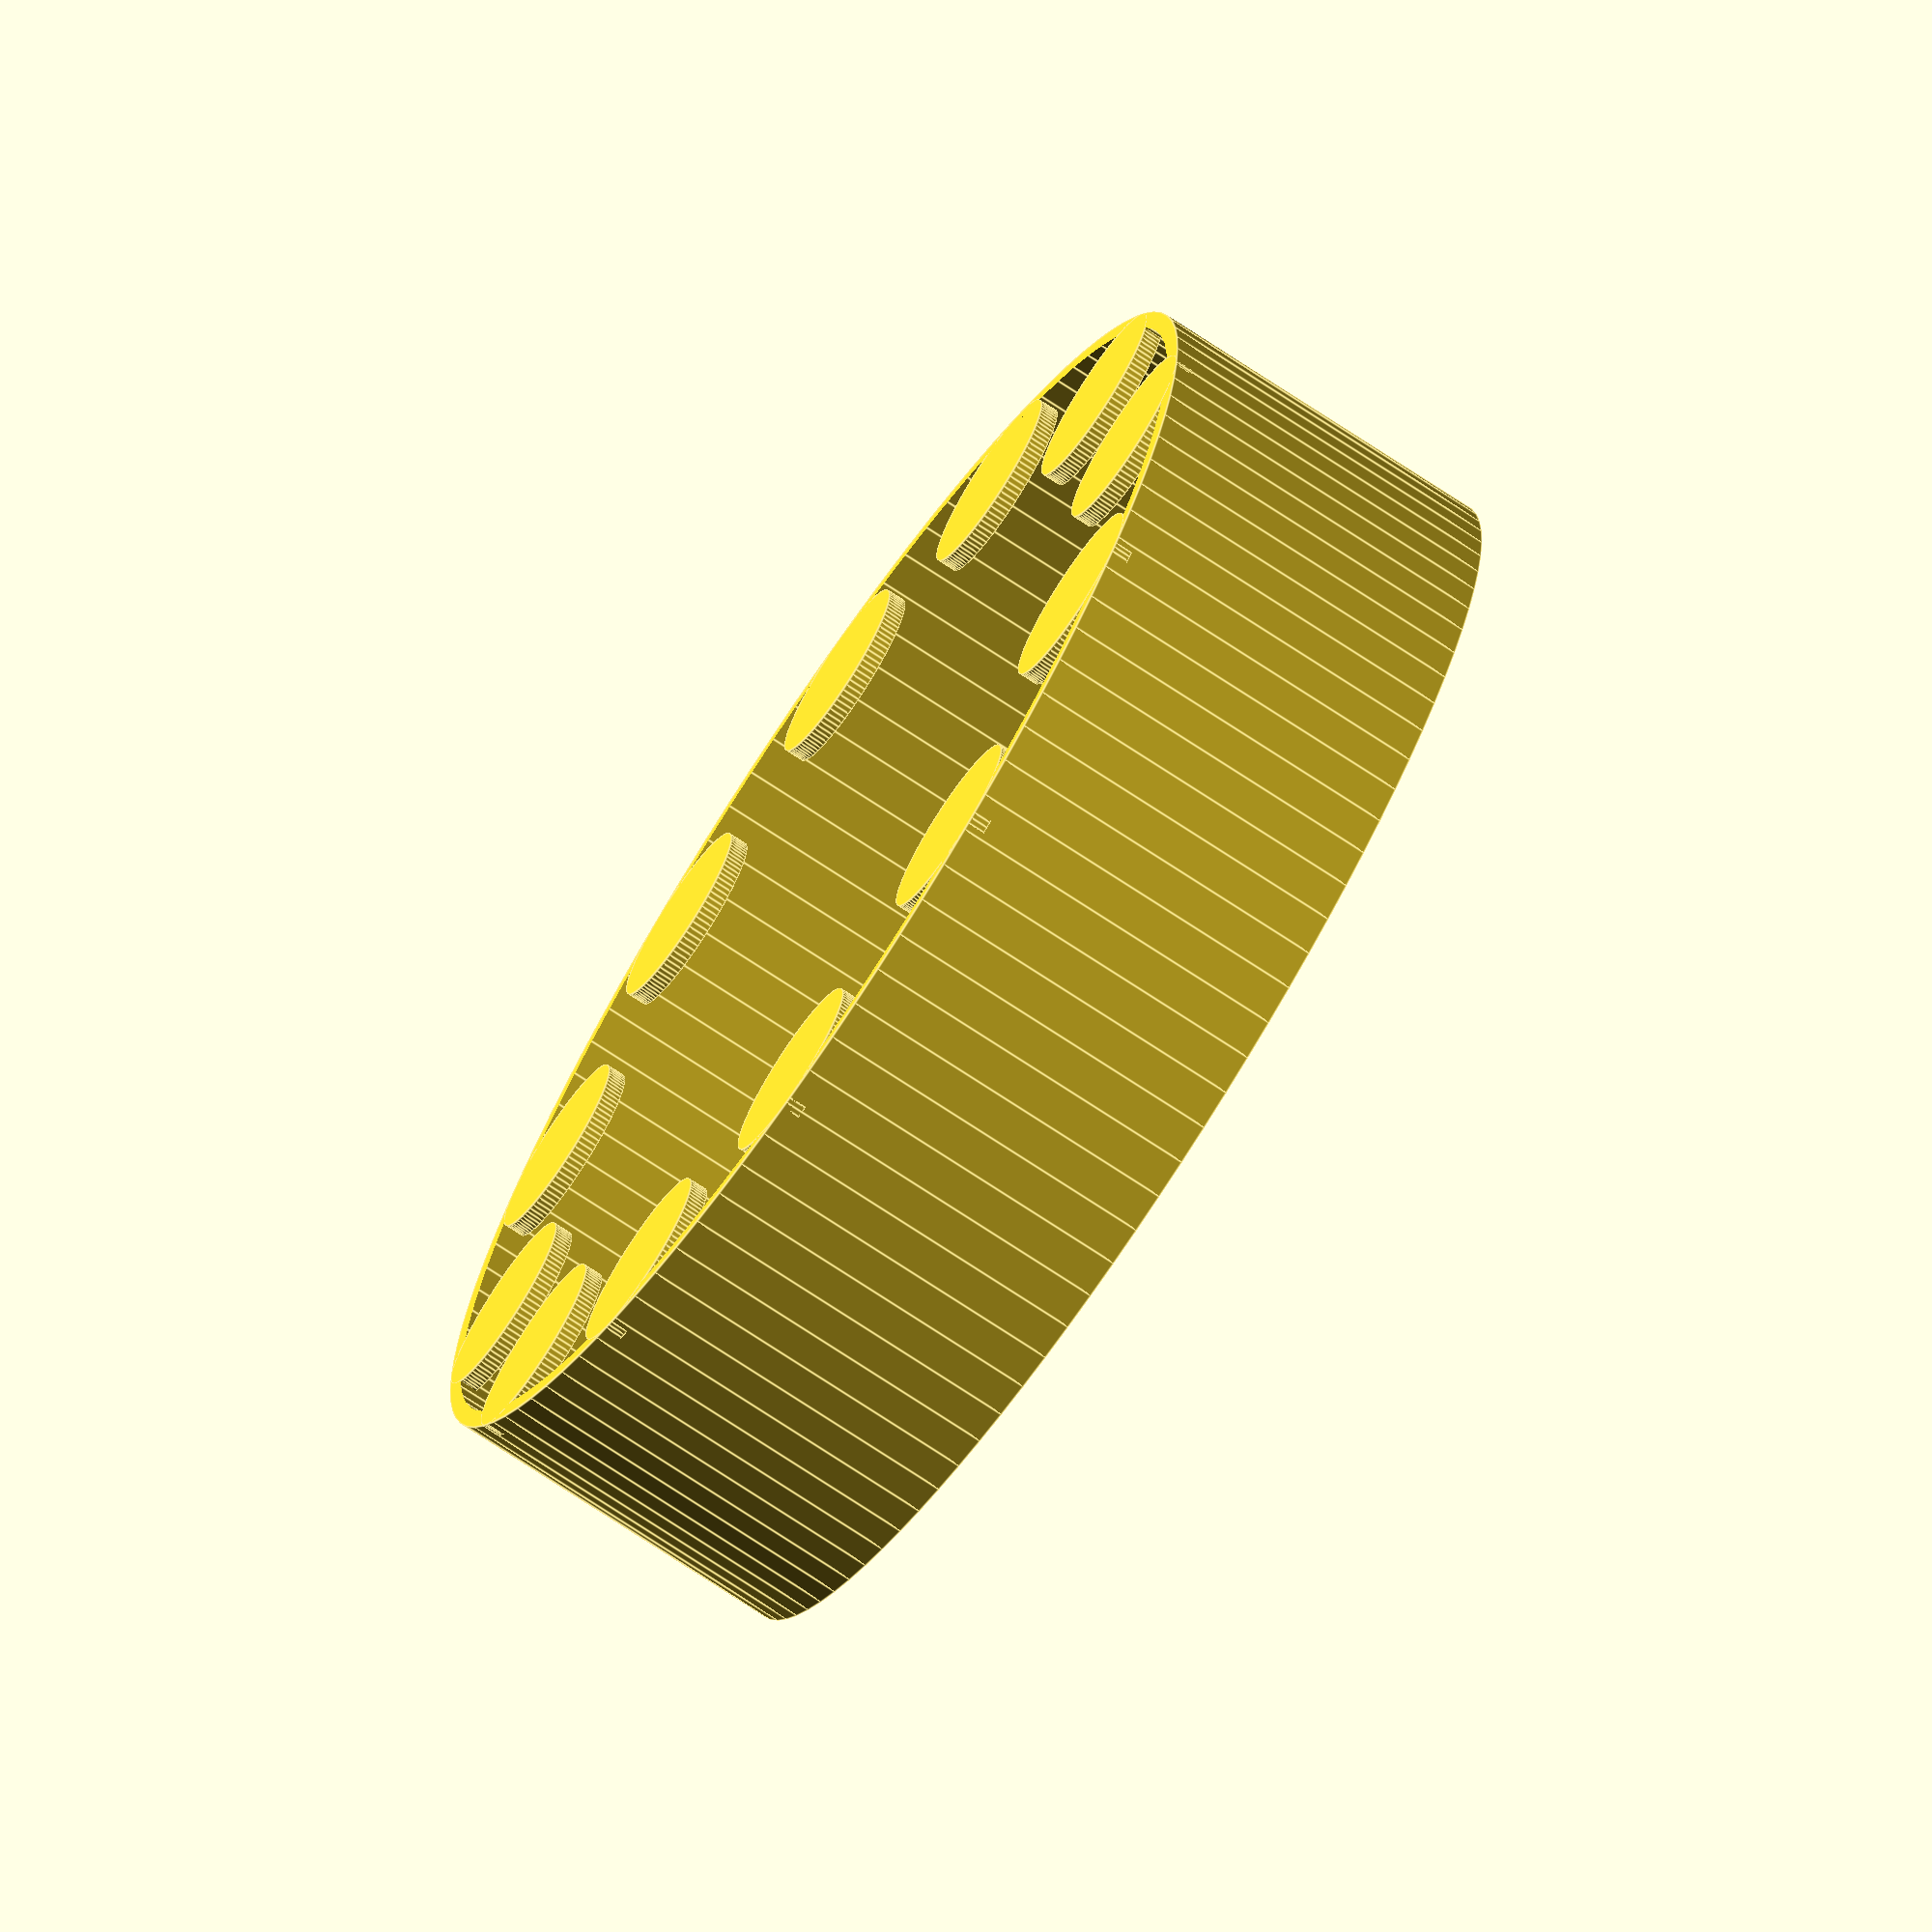
<openscad>

// Motor Housing
module housing() {
    difference() {
        union() {
            // Main cylinder
            difference() {
                cylinder(h=38.4, r=69.0, center=false, $fn=100);
                translate([0, 0, -2.0])
                cylinder(h=36.4, r=67.0, 
                        center=false, $fn=100);
            }

            // Bottom mounting points
            // TODO: Add screw holes
            
            rotate([0, 0, 0.0])
            translate([59.0, 0, 0])
            cylinder(h=2.0, r=10, center=false, $fn=100);

            rotate([0, 0, 30.0])
            translate([59.0, 0, 0])
            cylinder(h=2.0, r=10, center=false, $fn=100);

            rotate([0, 0, 60.0])
            translate([59.0, 0, 0])
            cylinder(h=2.0, r=10, center=false, $fn=100);

            rotate([0, 0, 90.0])
            translate([59.0, 0, 0])
            cylinder(h=2.0, r=10, center=false, $fn=100);

            rotate([0, 0, 120.0])
            translate([59.0, 0, 0])
            cylinder(h=2.0, r=10, center=false, $fn=100);

            rotate([0, 0, 150.0])
            translate([59.0, 0, 0])
            cylinder(h=2.0, r=10, center=false, $fn=100);

            rotate([0, 0, 180.0])
            translate([59.0, 0, 0])
            cylinder(h=2.0, r=10, center=false, $fn=100);

            rotate([0, 0, 210.0])
            translate([59.0, 0, 0])
            cylinder(h=2.0, r=10, center=false, $fn=100);

            rotate([0, 0, 240.0])
            translate([59.0, 0, 0])
            cylinder(h=2.0, r=10, center=false, $fn=100);

            rotate([0, 0, 270.0])
            translate([59.0, 0, 0])
            cylinder(h=2.0, r=10, center=false, $fn=100);

            rotate([0, 0, 300.0])
            translate([59.0, 0, 0])
            cylinder(h=2.0, r=10, center=false, $fn=100);

            rotate([0, 0, 330.0])
            translate([59.0, 0, 0])
            cylinder(h=2.0, r=10, center=false, $fn=100);
        }

        // Shaft hole
        cylinder(h=39.4, r=10.2,
                center=false, $fn=100);
    }
}

housing();

</openscad>
<views>
elev=252.8 azim=85.7 roll=303.6 proj=o view=edges
</views>
